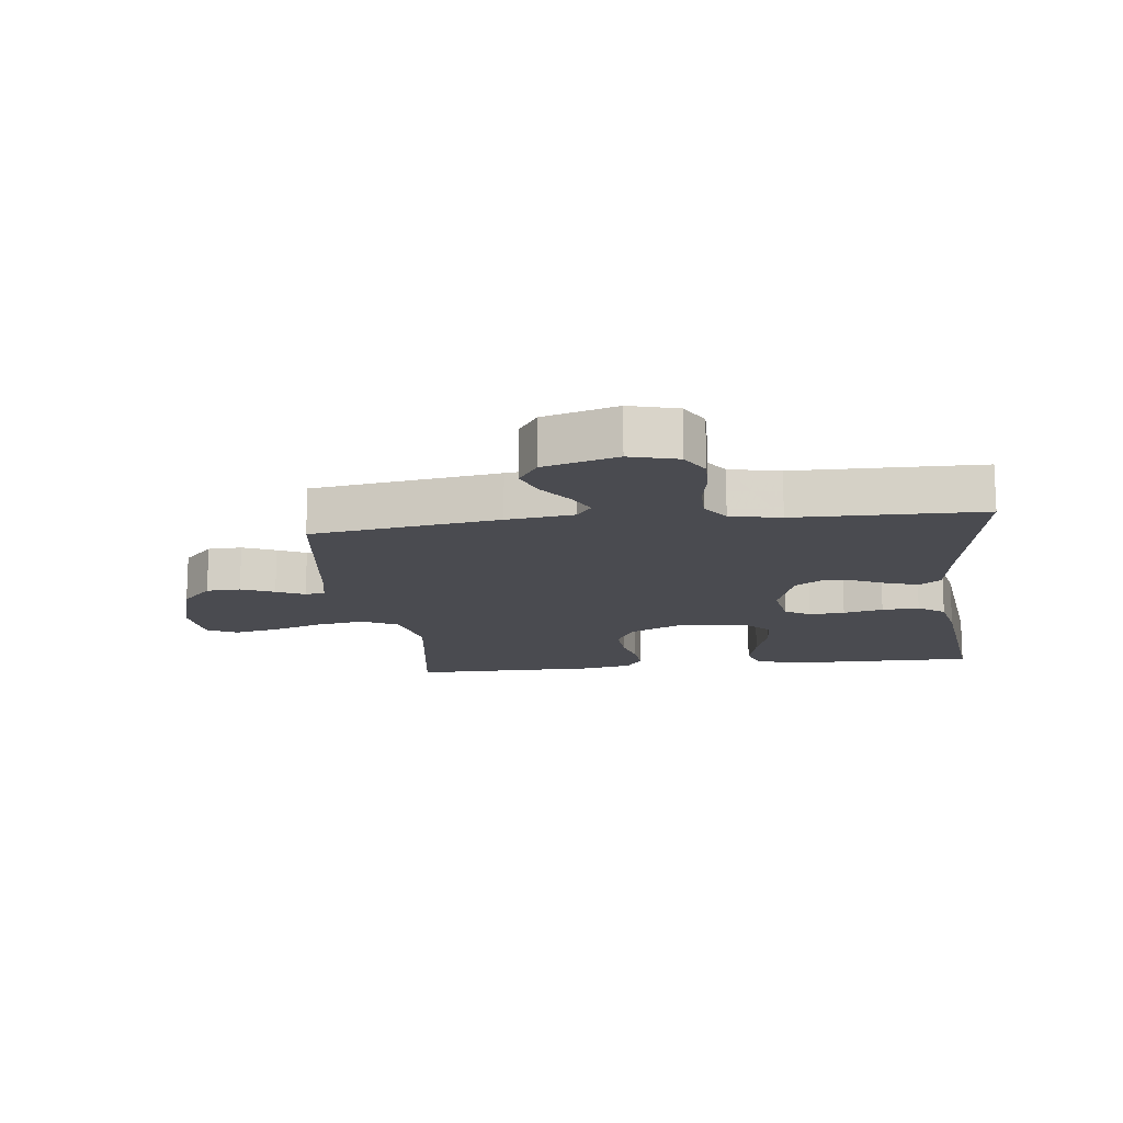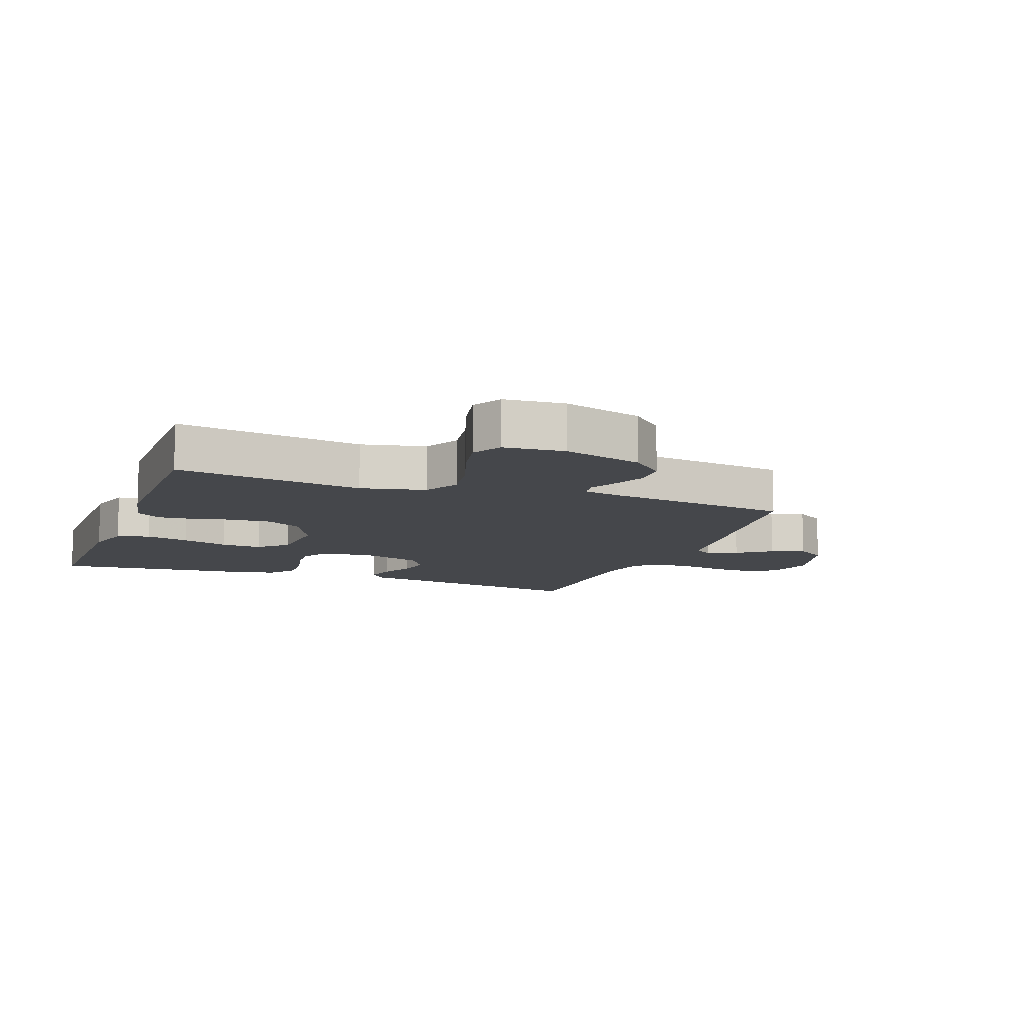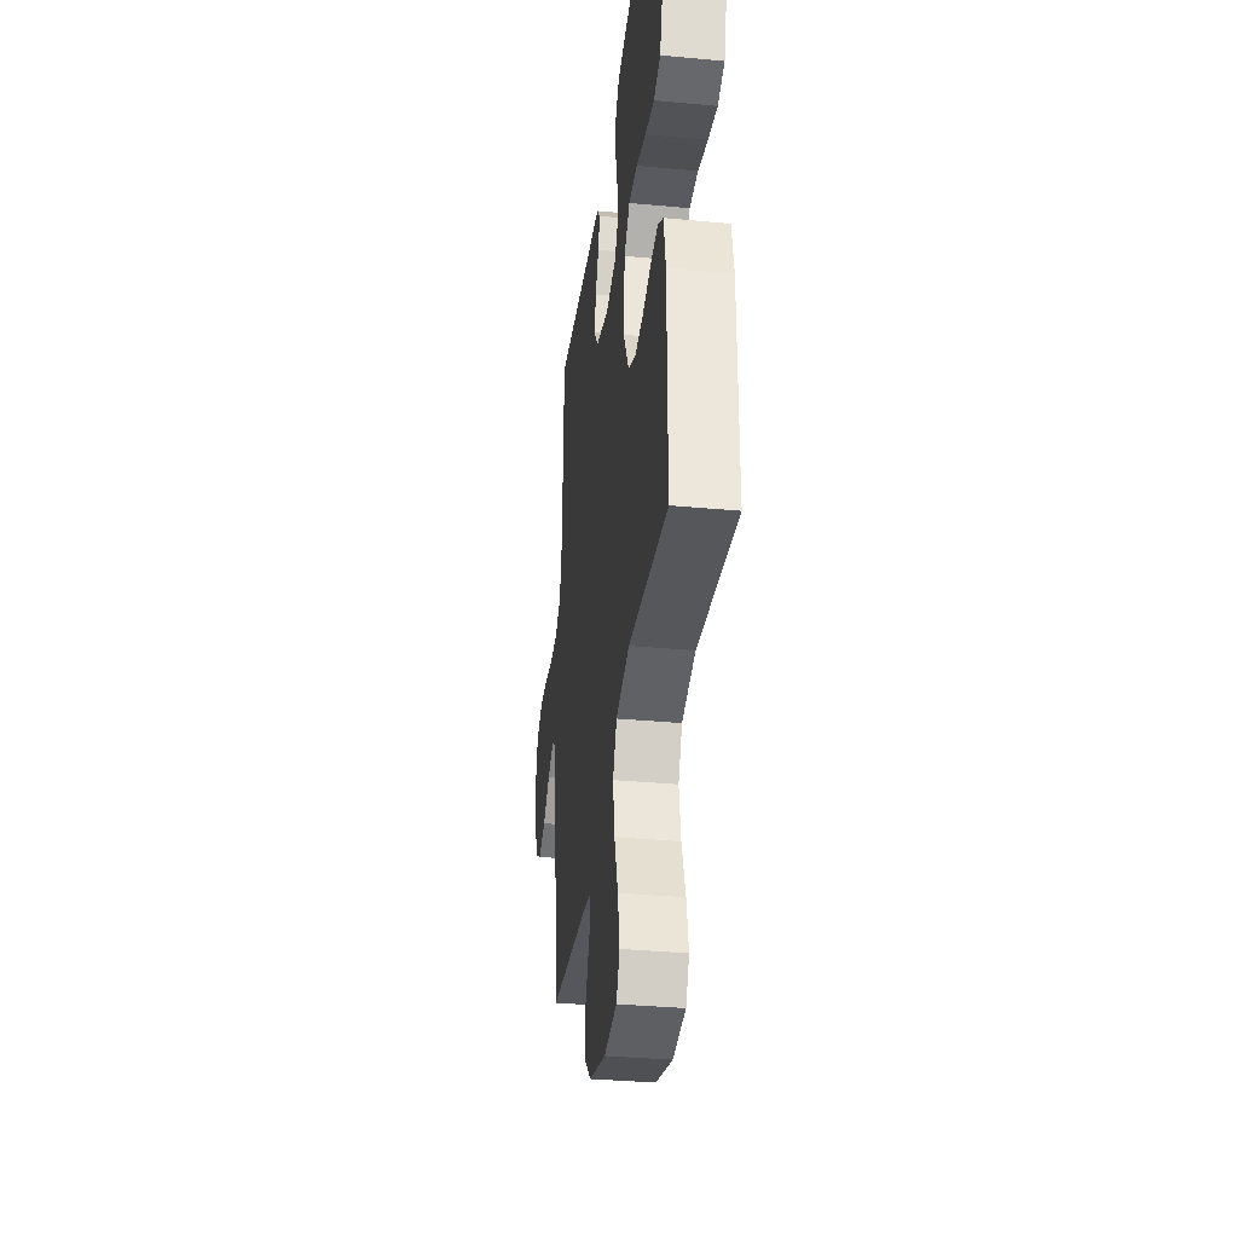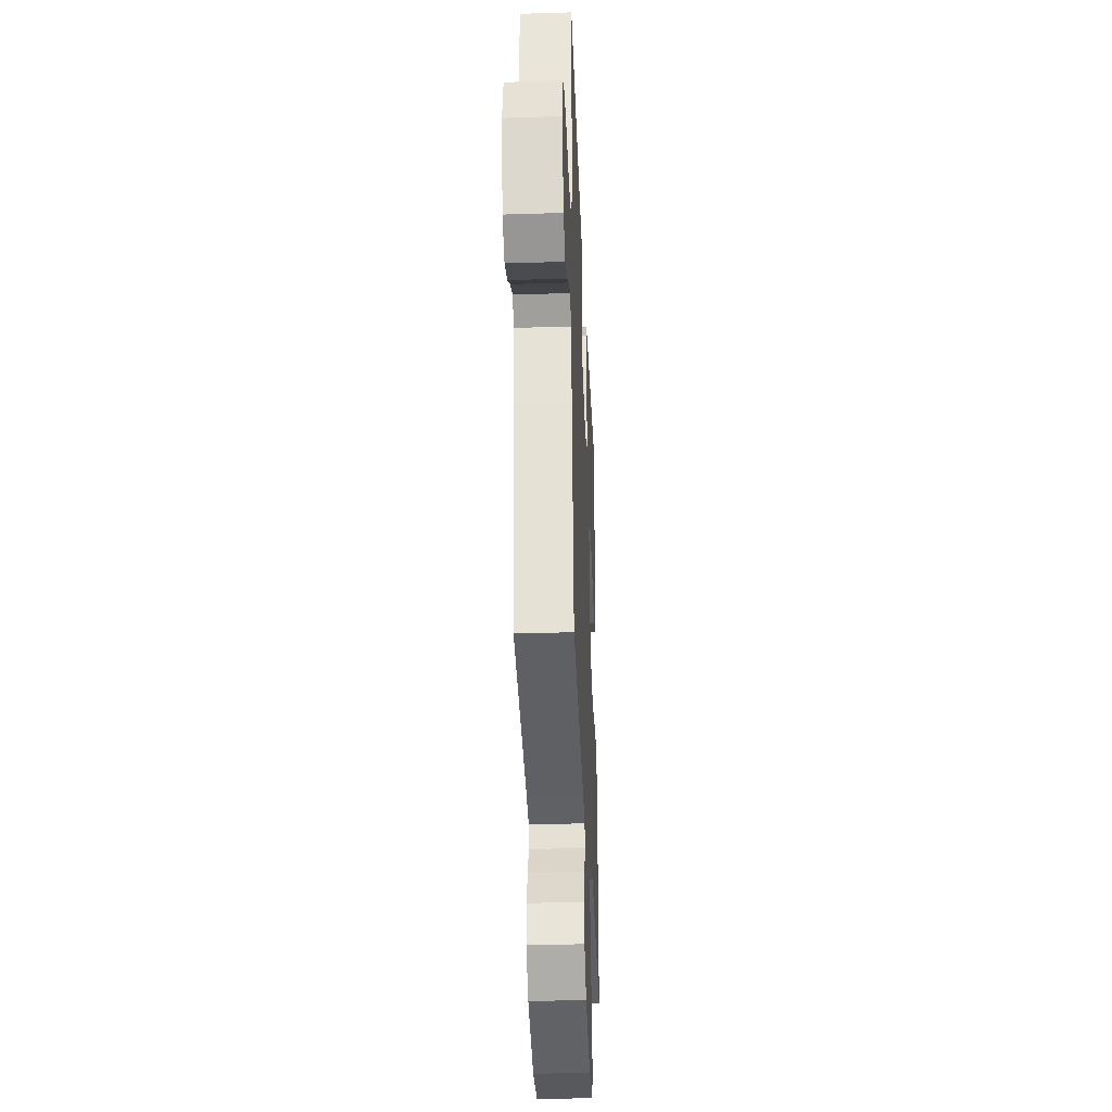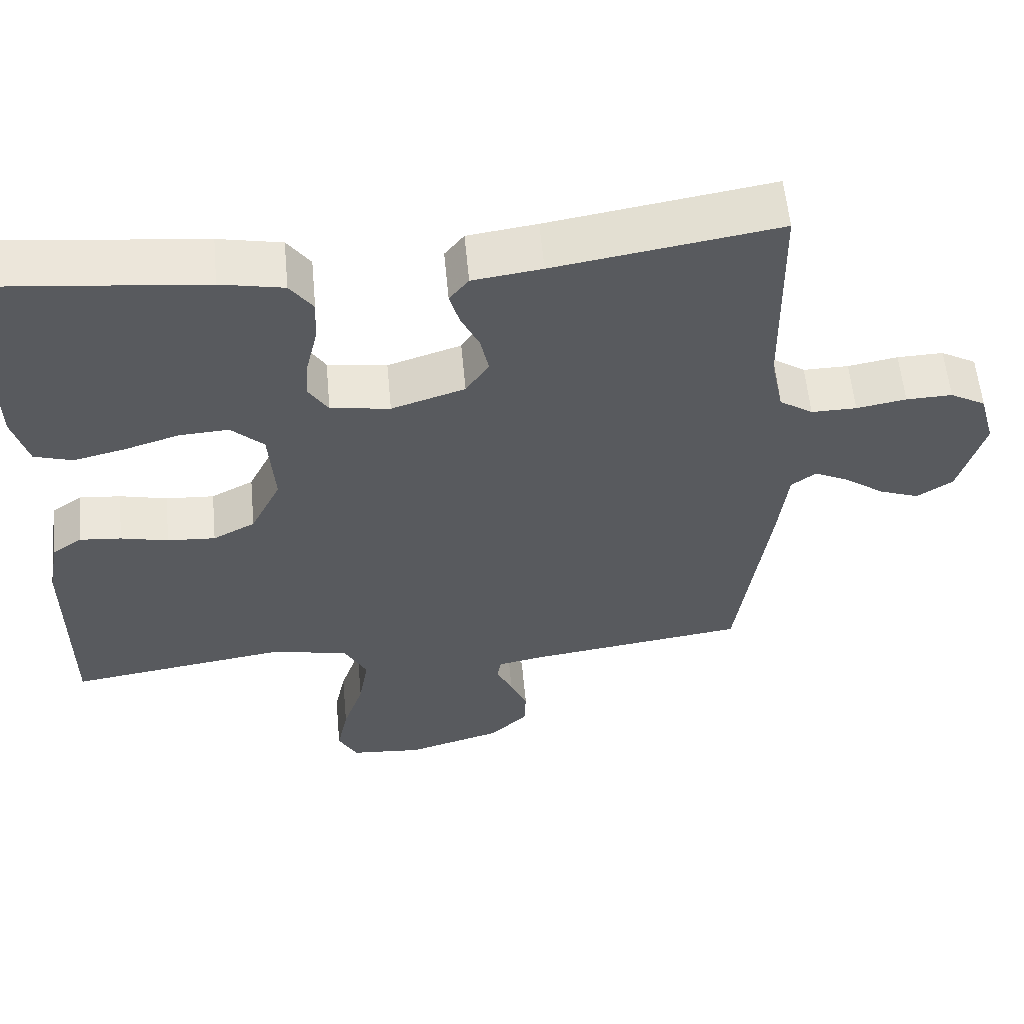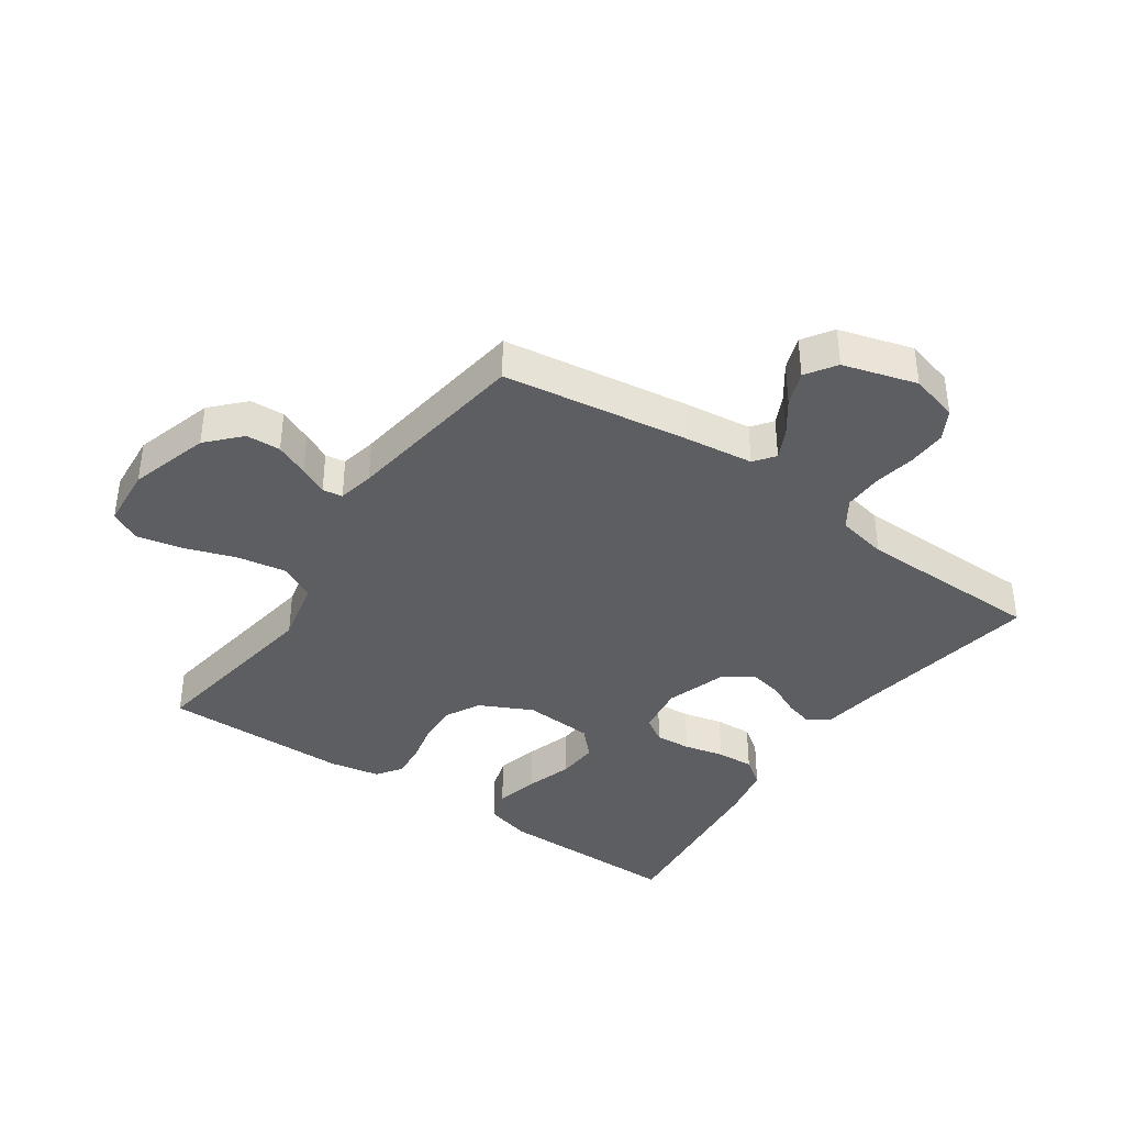
<metadata>
{"format":"obj","ext":"obj","renderer":"f3d","projection":"perspective","resolution":1024,"background":"white","views":[{"elev":-14.6,"azim":-83.0,"up":"+Y"},{"elev":-10.3,"azim":159.6,"up":"+Y"},{"elev":-35.3,"azim":82.9,"up":"+Z"},{"elev":-34.3,"azim":-87.6,"up":"+Z"},{"elev":58.1,"azim":174.7,"up":"+Z"},{"elev":-38.7,"azim":-124.6,"up":"+Y"}]}
</metadata>
<code>
v 0.5 0.07 0.5
v 0.497 0.07 0.2
v 0.476 0.07 0.126
v 0.424 0.07 0.11
v 0.354 0.07 0.127
v 0.28 0.07 0.15
v 0.214 0.07 0.154
v 0.17 0.07 0.112
v 0.162 0.07 0
v 0.203 0.07 -0.084
v 0.26 0.07 -0.114
v 0.325 0.07 -0.11
v 0.389 0.07 -0.095
v 0.445 0.07 -0.09
v 0.485 0.07 -0.118
v 0.5 0.07 -0.2
v 0.5 0.07 -0.5
v 0.2 0.07 -0.455
v 0.097 0.07 -0.478
v 0.067 0.07 -0.536
v 0.08 0.07 -0.614
v 0.108 0.07 -0.697
v 0.123 0.07 -0.77
v 0.097 0.07 -0.818
v 0 0.07 -0.826
v -0.128 0.07 -0.788
v -0.18 0.07 -0.739
v -0.182 0.07 -0.684
v -0.159 0.07 -0.631
v -0.137 0.07 -0.586
v -0.142 0.07 -0.554
v -0.2 0.07 -0.542
v -0.5 0.07 -0.5
v -0.543 0.07 -0.2
v -0.556 0.07 -0.093
v -0.589 0.07 -0.068
v -0.636 0.07 -0.091
v -0.69 0.07 -0.13
v -0.744 0.07 -0.15
v -0.792 0.07 -0.118
v -0.826 0.07 0
v -0.805 0.07 0.077
v -0.757 0.07 0.104
v -0.695 0.07 0.102
v -0.628 0.07 0.09
v -0.567 0.07 0.089
v -0.522 0.07 0.119
v -0.505 0.07 0.2
v -0.5 0.07 0.5
v -0.2 0.07 0.451
v -0.107 0.07 0.438
v -0.081 0.07 0.405
v -0.094 0.07 0.359
v -0.119 0.07 0.306
v -0.13 0.07 0.253
v -0.099 0.07 0.206
v 0 0.07 0.174
v 0.08 0.07 0.186
v 0.106 0.07 0.227
v 0.102 0.07 0.284
v 0.087 0.07 0.348
v 0.084 0.07 0.408
v 0.115 0.07 0.451
v 0.2 0.07 0.468
v 0.5 0 0.5
v 0.497 0 0.2
v 0.476 0 0.126
v 0.424 0 0.11
v 0.354 0 0.127
v 0.28 0 0.15
v 0.214 0 0.154
v 0.17 0 0.112
v 0.162 0 0
v 0.203 0 -0.084
v 0.26 0 -0.114
v 0.325 0 -0.11
v 0.389 0 -0.095
v 0.445 0 -0.09
v 0.485 0 -0.118
v 0.5 0 -0.2
v 0.5 0 -0.5
v 0.2 0 -0.455
v 0.097 0 -0.478
v 0.067 0 -0.536
v 0.08 0 -0.614
v 0.108 0 -0.697
v 0.123 0 -0.77
v 0.097 0 -0.818
v 0 0 -0.826
v -0.128 0 -0.788
v -0.18 0 -0.739
v -0.182 0 -0.684
v -0.159 0 -0.631
v -0.137 0 -0.586
v -0.142 0 -0.554
v -0.2 0 -0.542
v -0.5 0 -0.5
v -0.543 0 -0.2
v -0.556 0 -0.093
v -0.589 0 -0.068
v -0.636 0 -0.091
v -0.69 0 -0.13
v -0.744 0 -0.15
v -0.792 0 -0.118
v -0.826 0 0
v -0.805 0 0.077
v -0.757 0 0.104
v -0.695 0 0.102
v -0.628 0 0.09
v -0.567 0 0.089
v -0.522 0 0.119
v -0.505 0 0.2
v -0.5 0 0.5
v -0.2 0 0.451
v -0.107 0 0.438
v -0.081 0 0.405
v -0.094 0 0.359
v -0.119 0 0.306
v -0.13 0 0.253
v -0.099 0 0.206
v 0 0 0.174
v 0.08 0 0.186
v 0.106 0 0.227
v 0.102 0 0.284
v 0.087 0 0.348
v 0.084 0 0.408
v 0.115 0 0.451
v 0.2 0 0.468
f 4 5 6
f 3 4 6
f 2 3 6
f 1 2 6
f 64 1 6
f 63 64 6
f 62 63 6
f 61 62 6
f 60 61 6
f 59 60 6 7
f 58 59 7 8
f 57 58 8 9
f 56 57 9 10
f 52 53 54
f 51 52 54
f 50 51 54
f 50 54 55
f 49 50 55
f 48 49 55
f 47 48 55 56
f 43 44 45
f 42 43 45
f 41 42 45
f 40 41 45
f 39 40 45
f 38 39 45
f 37 38 45
f 36 37 45 46
f 47 56 10
f 46 47 10
f 36 46 10
f 35 36 10
f 28 29 30
f 27 28 30
f 26 27 30
f 25 26 30
f 24 25 30
f 23 24 30
f 22 23 30
f 21 22 30
f 20 21 30 31
f 19 20 31 32
f 16 17 18
f 15 16 18
f 14 15 18
f 13 14 18
f 12 13 18
f 32 33 34
f 19 32 34
f 18 19 34
f 12 18 34
f 11 12 34
f 10 11 34 35
f 70 69 68
f 70 68 67
f 70 67 66
f 70 66 65
f 70 65 128
f 70 128 127
f 70 127 126
f 70 126 125
f 70 125 124
f 71 70 124 123
f 72 71 123 122
f 73 72 122 121
f 74 73 121 120
f 118 117 116
f 118 116 115
f 118 115 114
f 119 118 114
f 119 114 113
f 119 113 112
f 120 119 112 111
f 109 108 107
f 109 107 106
f 109 106 105
f 109 105 104
f 109 104 103
f 109 103 102
f 109 102 101
f 110 109 101 100
f 74 120 111
f 74 111 110
f 74 110 100
f 74 100 99
f 94 93 92
f 94 92 91
f 94 91 90
f 94 90 89
f 94 89 88
f 94 88 87
f 94 87 86
f 94 86 85
f 95 94 85 84
f 96 95 84 83
f 82 81 80
f 82 80 79
f 82 79 78
f 82 78 77
f 82 77 76
f 98 97 96
f 98 96 83
f 98 83 82
f 98 82 76
f 98 76 75
f 99 98 75 74
f 1 65 66 2
f 2 66 67 3
f 3 67 68 4
f 4 68 69 5
f 5 69 70 6
f 6 70 71 7
f 7 71 72 8
f 8 72 73 9
f 9 73 74 10
f 10 74 75 11
f 11 75 76 12
f 12 76 77 13
f 13 77 78 14
f 14 78 79 15
f 15 79 80 16
f 16 80 81 17
f 17 81 82 18
f 18 82 83 19
f 19 83 84 20
f 20 84 85 21
f 21 85 86 22
f 22 86 87 23
f 23 87 88 24
f 24 88 89 25
f 25 89 90 26
f 26 90 91 27
f 27 91 92 28
f 28 92 93 29
f 29 93 94 30
f 30 94 95 31
f 31 95 96 32
f 32 96 97 33
f 33 97 98 34
f 34 98 99 35
f 35 99 100 36
f 36 100 101 37
f 37 101 102 38
f 38 102 103 39
f 39 103 104 40
f 40 104 105 41
f 41 105 106 42
f 42 106 107 43
f 43 107 108 44
f 44 108 109 45
f 45 109 110 46
f 46 110 111 47
f 47 111 112 48
f 48 112 113 49
f 49 113 114 50
f 50 114 115 51
f 51 115 116 52
f 52 116 117 53
f 53 117 118 54
f 54 118 119 55
f 55 119 120 56
f 56 120 121 57
f 57 121 122 58
f 58 122 123 59
f 59 123 124 60
f 60 124 125 61
f 61 125 126 62
f 62 126 127 63
f 63 127 128 64
f 64 128 65 1

</code>
